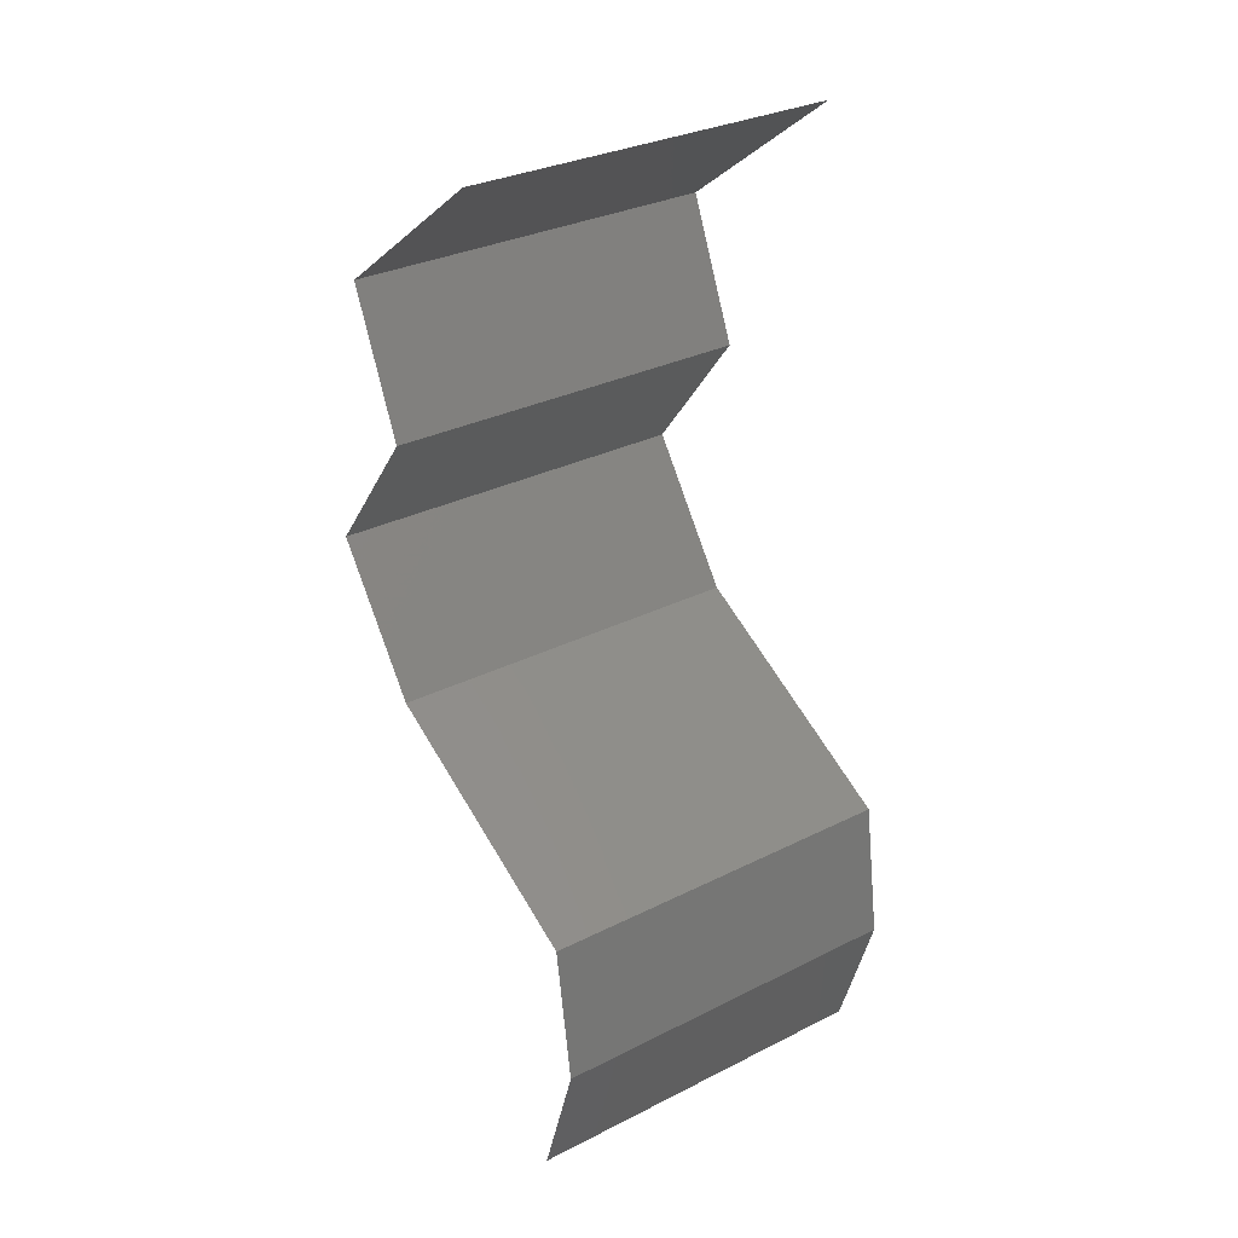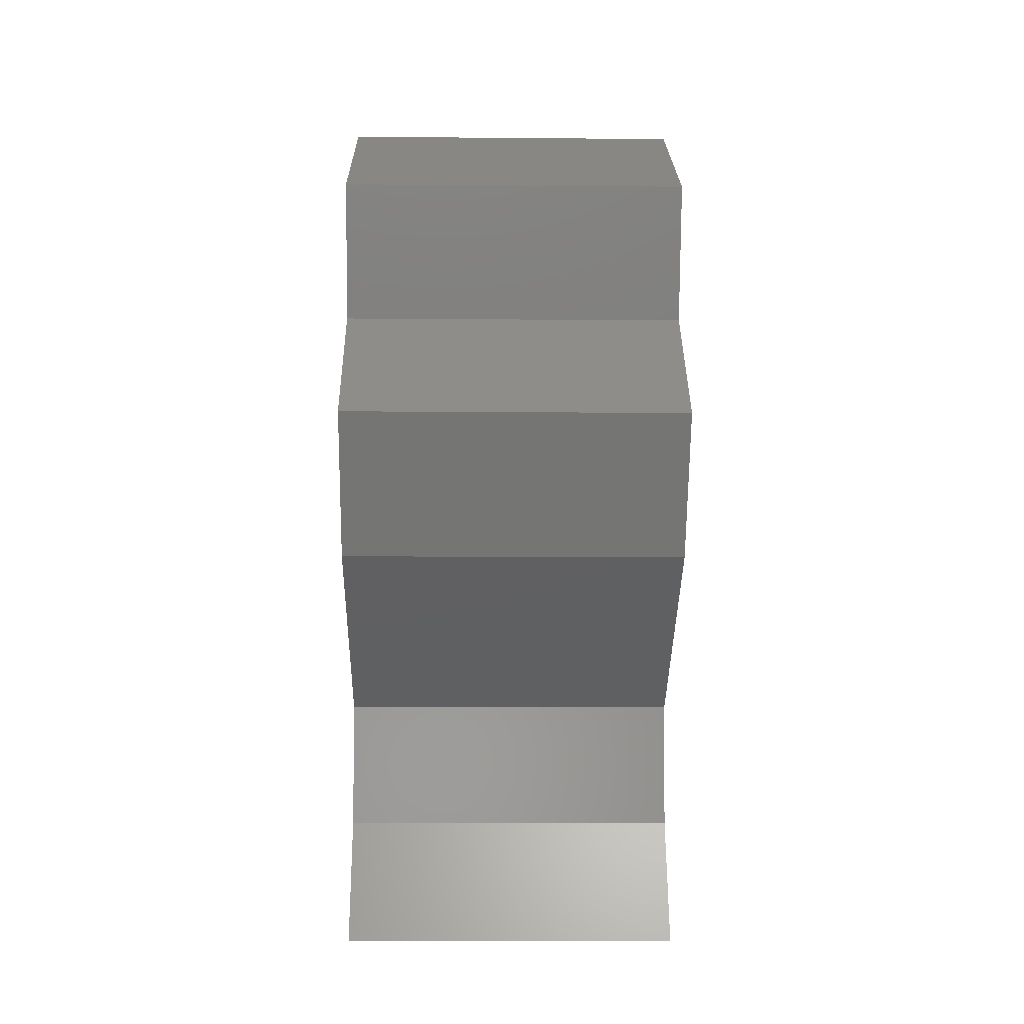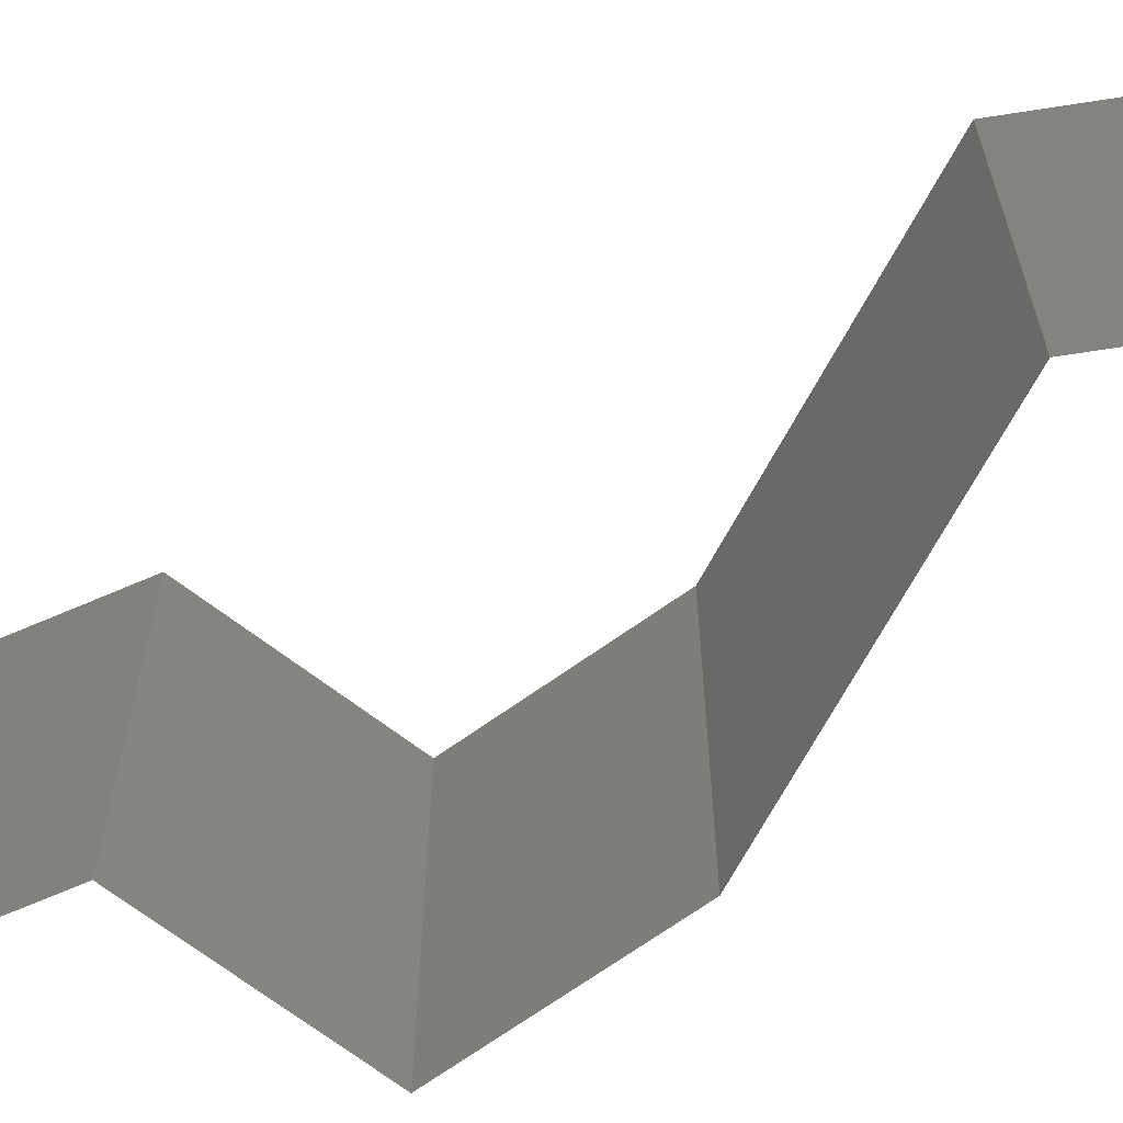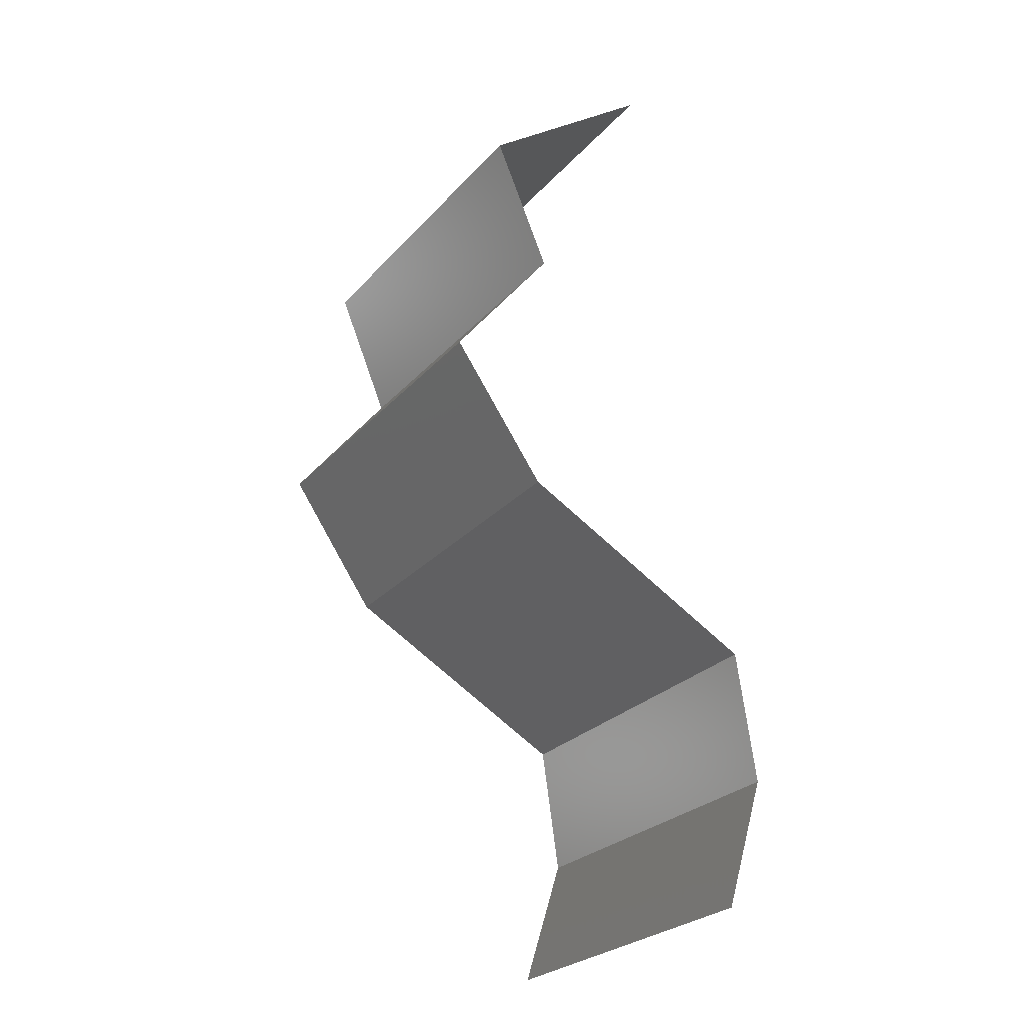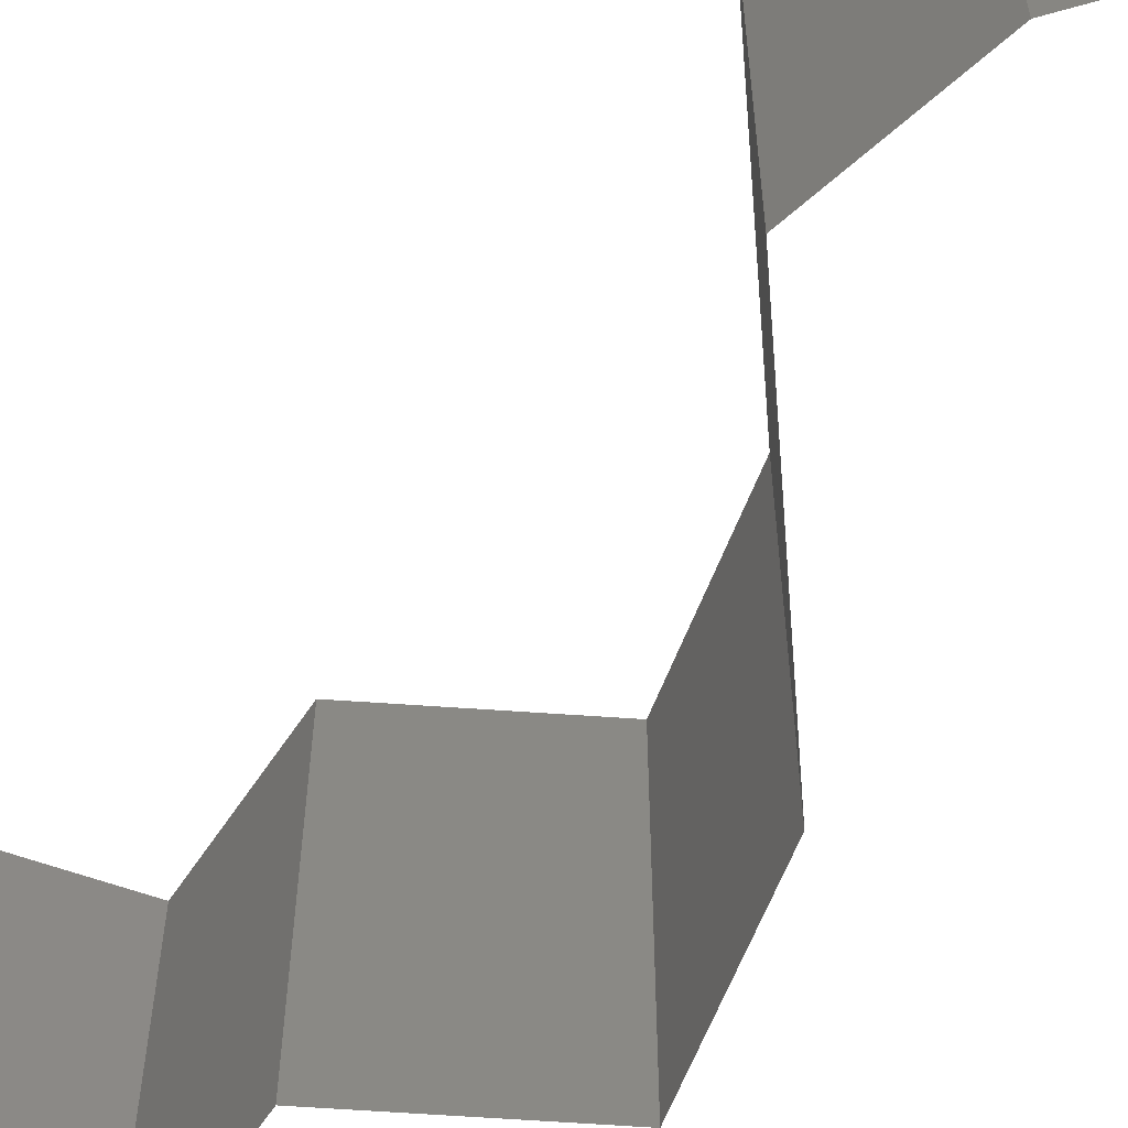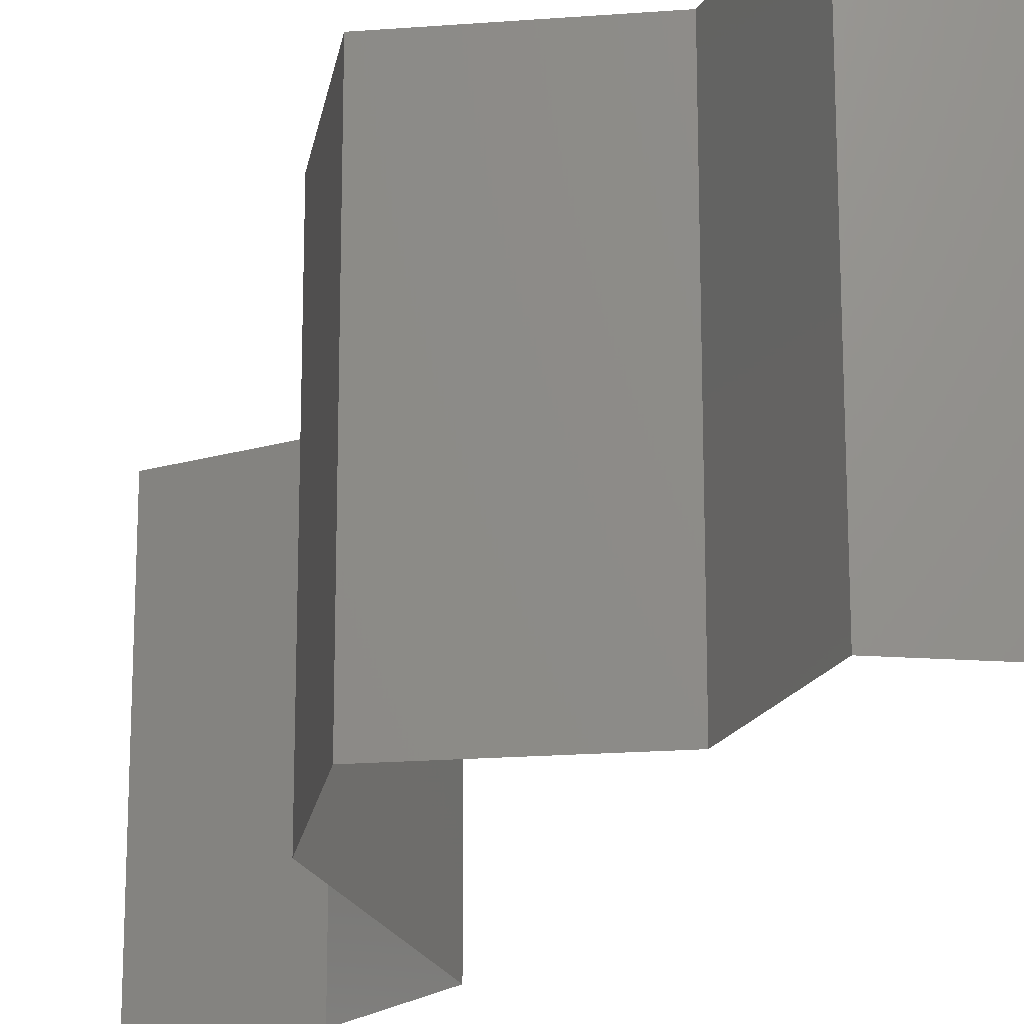
<metadata>
{"format":"stl","ext":"stl","renderer":"f3d","projection":"perspective","resolution":1024,"background":"white","views":[{"elev":30.7,"azim":-126.0,"up":"+Y"},{"elev":-12.2,"azim":88.9,"up":"+Y"},{"elev":-69.0,"azim":-89.5,"up":"+Z"},{"elev":-26.9,"azim":147.9,"up":"+Y"},{"elev":-62.5,"azim":-56.4,"up":"+Z"},{"elev":-19.9,"azim":135.8,"up":"+Z"}]}
</metadata>
<code>
# stl→obj: 41 verts, 58 faces
v 0.03493 0.05502 0
v 0.03984 0.05135 0.01
v 0.03001 0.05868 0.01
v 0.03493 0.05502 0.02
v 0.03001 0.05868 0
v 0.03001 0.05868 0.02
v 0.03984 0.05135 0
v 0.03984 0.05135 0.02
v 0.03676 0.04401 0
v 0.03676 0.04401 0.01
v 0.0383 0.04768 0.005
v 0.0383 0.04768 0.015
v 0.03676 0.04401 0.02
v 0.03959 0.04034 0.015
v 0.04242 0.03668 0
v 0.04242 0.03668 0.01
v 0.03959 0.04034 0.005
v 0.04242 0.03668 0.02
v 0.03986 0.03301 0.015
v 0.03729 0.02934 0
v 0.03729 0.02934 0.01
v 0.03986 0.03301 0.005
v 0.03729 0.02934 0.02
v 0.03069 0.02567 0
v 0.03059 0.02562 0.007643
v 0.02408 0.02201 0
v 0.02408 0.02201 0.01
v 0.03267 0.02677 0.01464
v 0.02408 0.02201 0.02
v 0.02812 0.02425 0.01461
v 0.03069 0.02567 0.02
v 0.02354 0.01834 0.015
v 0.023 0.01467 0
v 0.023 0.01467 0.01
v 0.02354 0.01834 0.005
v 0.023 0.01467 0.02
v 0.02533 0.007335 0
v 0.02533 0.007335 0.01
v 0.02416 0.011 0.005
v 0.02416 0.011 0.015
v 0.02533 0.007335 0.02
f 1 2 3
f 2 4 3
f 1 3 5
f 3 4 6
f 2 1 7
f 4 2 8
f 9 10 11
f 8 2 12
f 10 13 12
f 2 7 11
f 2 10 12
f 7 9 11
f 13 8 12
f 10 2 11
f 13 10 14
f 15 16 17
f 10 9 17
f 16 18 14
f 16 10 17
f 18 13 14
f 10 16 14
f 9 15 17
f 18 16 19
f 20 21 22
f 16 15 22
f 21 23 19
f 21 16 22
f 16 21 19
f 23 18 19
f 15 20 22
f 20 24 25
f 24 26 25
f 26 27 25
f 21 20 25
f 23 21 28
f 27 29 30
f 31 23 28
f 29 31 30
f 28 25 30
f 31 28 30
f 25 27 30
f 28 21 25
f 29 27 32
f 33 34 35
f 27 26 35
f 34 36 32
f 27 34 32
f 34 27 35
f 26 33 35
f 36 29 32
f 37 38 39
f 36 34 40
f 34 33 39
f 38 41 40
f 38 34 39
f 34 38 40
f 33 37 39
f 41 36 40

</code>
